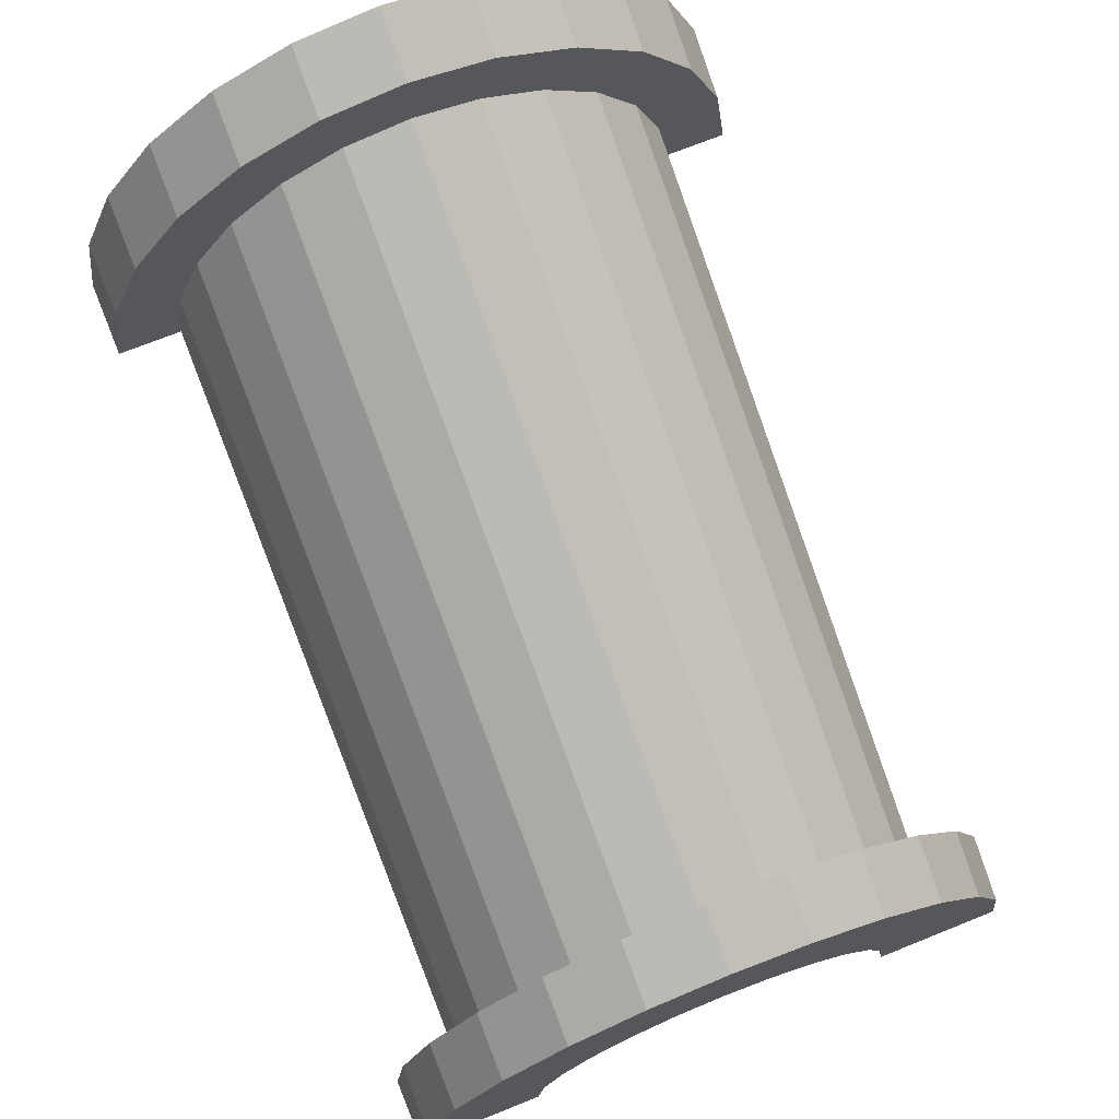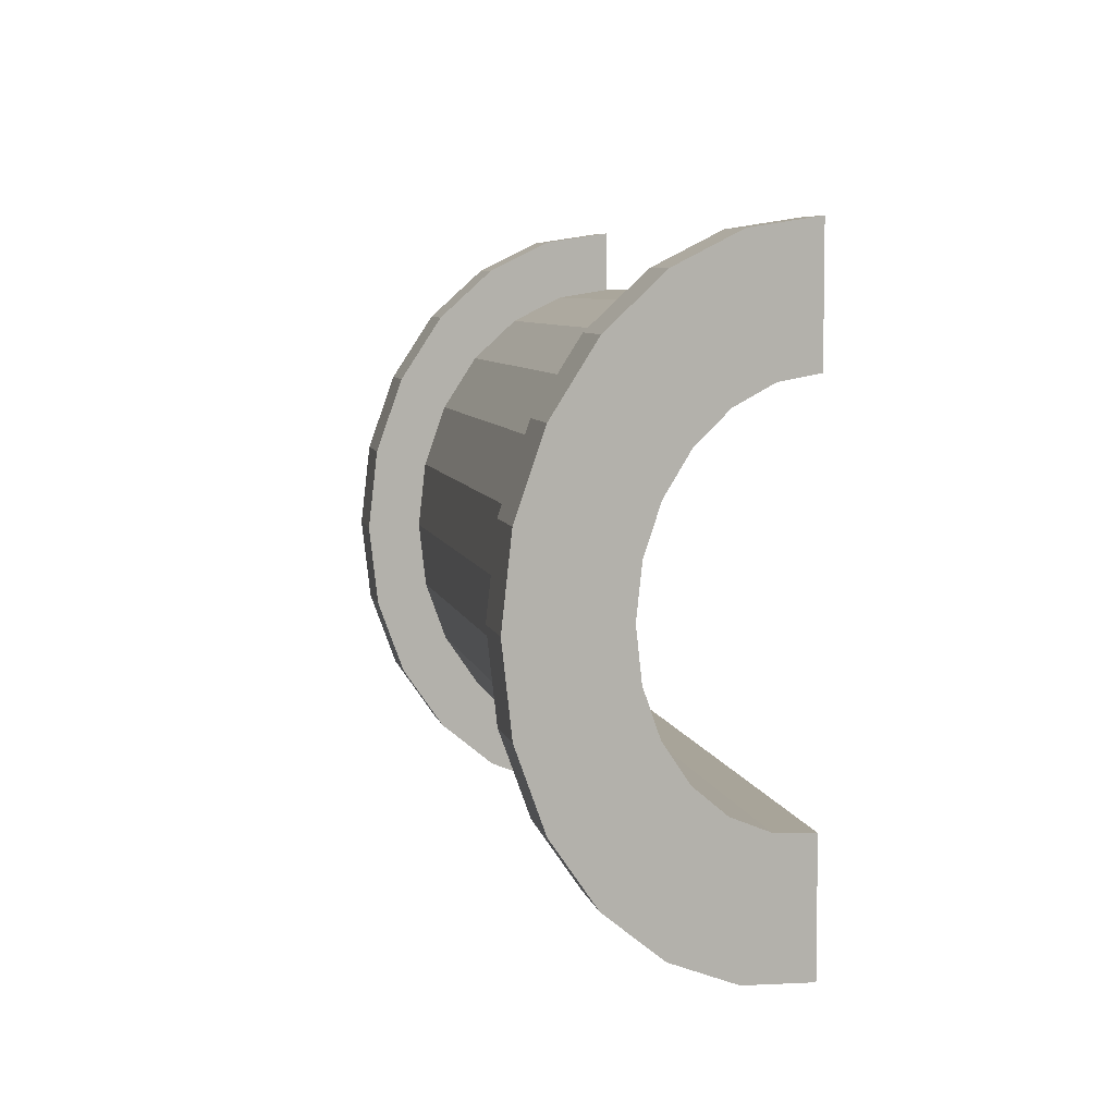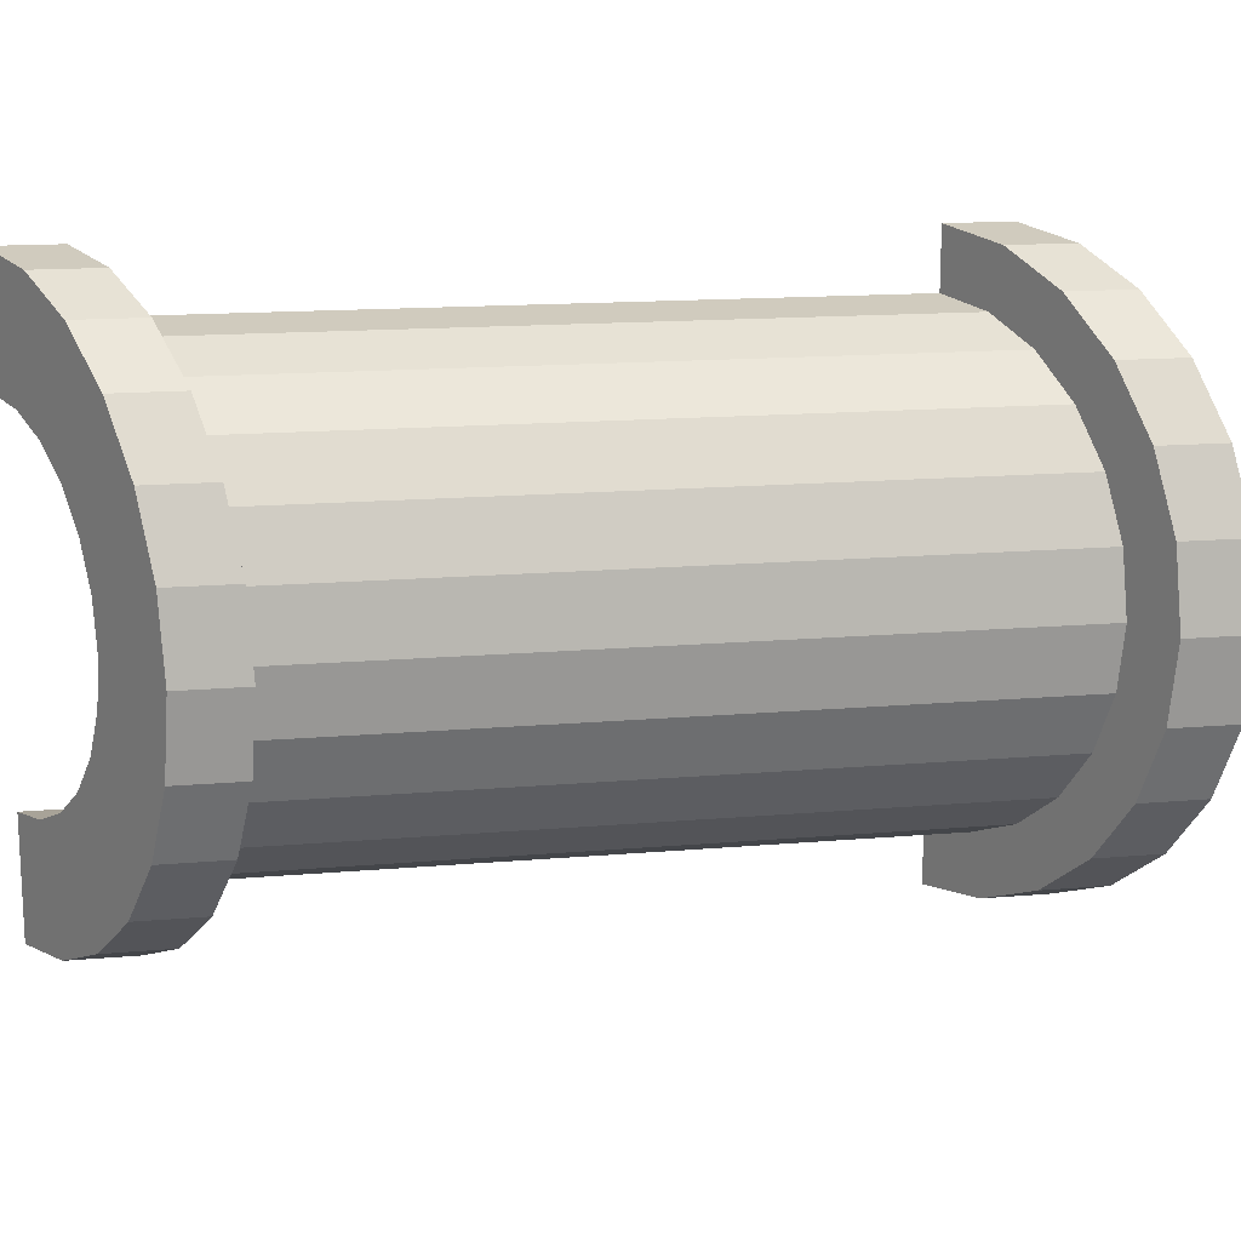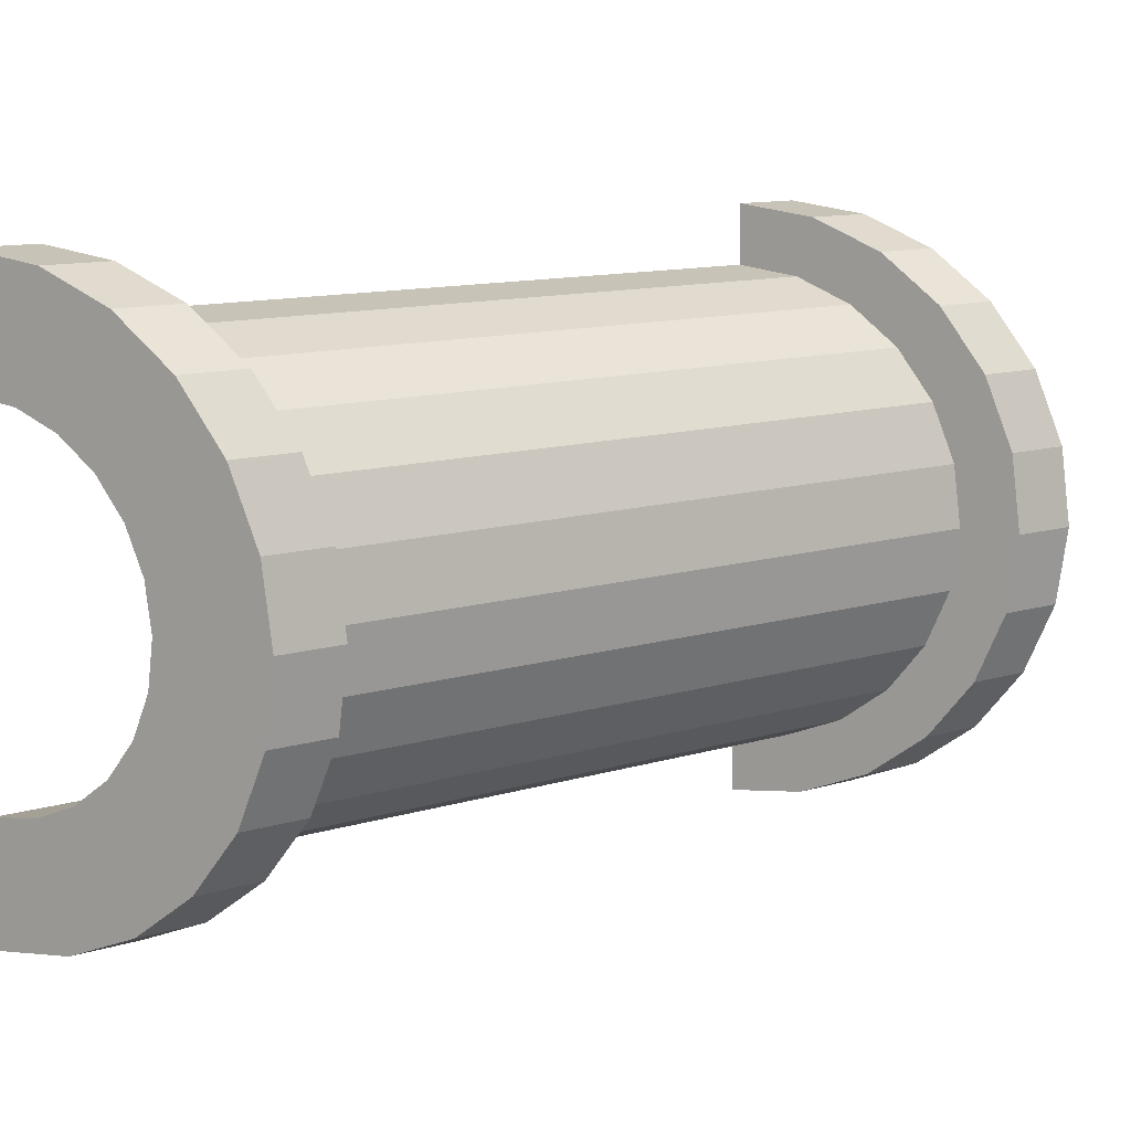
<metadata>
{"format":"obj","ext":"obj","renderer":"f3d","projection":"perspective","resolution":1024,"background":"white","views":[{"elev":71.4,"azim":-111.9,"up":"+Z"},{"elev":6.3,"azim":54.5,"up":"+Y"},{"elev":15.2,"azim":-35.1,"up":"+Y"},{"elev":12.5,"azim":-59.5,"up":"+Y"}]}
</metadata>
<code>
v 1 1.035 4.321
v 12.12 0 9.543
v 12.12 1.035 9.406
v 12.12 0 9.543
v 1 1.035 4.321
v 1 0 4.457
v 1 -3.864 1.493
v 12.12 -4 5.543
v 12.12 -3.864 6.578
v 12.12 -4 5.543
v 1 -3.864 1.493
v 1 -4 0.4575
v 12.12 3.464 7.543
v 1 2.828 3.286
v 12.12 2.828 8.371
v 1 2.828 3.286
v 12.12 3.464 7.543
v 1 3.464 2.458
v 1 2.828 3.286
v 12.12 2 9.007
v 12.12 2.828 8.371
v 12.12 2 9.007
v 1 2.828 3.286
v 1 2 3.922
v 12.12 3.864 6.578
v 1 3.464 2.458
v 12.12 3.464 7.543
v 1 3.464 2.458
v 12.12 3.864 6.578
v 1 3.864 1.493
v 1 -2.828 3.286
v 12.12 -3.464 7.543
v 12.12 -2.828 8.371
v 12.12 -3.464 7.543
v 1 -2.828 3.286
v 1 -3.464 2.458
v -0 2.898 0.7765
v -0 4.83 1.294
v 0 5 0
v -0 4.83 1.294
v -0 2.898 0.7765
v -0 4.33 2.5
v -0 2.898 0.7765
v 0 5 0
v 0 3 0
v -0 2.598 1.5
v -0 4.33 2.5
v -0 2.898 0.7765
v -0 4.33 2.5
v -0 2.598 1.5
v -0 3.535 3.535
v -0 2.121 2.121
v -0 3.535 3.535
v -0 2.598 1.5
v -0 3.535 3.535
v -0 2.121 2.121
v -0 2.5 4.33
v -0 1.5 2.598
v -0 2.5 4.33
v -0 2.121 2.121
v -0 1.5 2.598
v -0 1.294 4.83
v -0 2.5 4.33
v -0 0.7765 2.898
v -0 1.294 4.83
v -0 1.5 2.598
v -0 0 3
v -0 1.294 4.83
v -0 0.7765 2.898
v -0 0 3
v -0 0 5
v -0 1.294 4.83
v -0 -0.7765 2.898
v -0 0 5
v -0 0 3
v -0 -0.7765 2.898
v -0 -1.294 4.83
v -0 0 5
v -0 -1.5 2.598
v -0 -1.294 4.83
v -0 -0.7765 2.898
v -0 -2.5 4.33
v -0 -1.5 2.598
v -0 -2.121 2.121
v -0 -1.5 2.598
v -0 -2.5 4.33
v -0 -1.294 4.83
v -0 -3.535 3.535
v -0 -2.121 2.121
v -0 -2.598 1.5
v -0 -4.33 2.5
v -0 -2.598 1.5
v -0 -2.898 0.7765
v -0 -4.83 1.294
v -0 -2.898 0.7765
v 0 -3 0
v -0 -2.121 2.121
v -0 -3.535 3.535
v -0 -2.5 4.33
v -0 -2.598 1.5
v -0 -4.33 2.5
v -0 -3.535 3.535
v -0 -2.898 0.7765
v -0 -4.83 1.294
v -0 -4.33 2.5
v -0 -4.83 1.294
v 0 -3 0
v 0 -5 0
v 1 2 3.922
v 12.12 1.035 9.406
v 12.12 2 9.007
v 12.12 1.035 9.406
v 1 2 3.922
v 1 1.035 4.321
v 12.12 4 5.543
v 1 3.864 1.493
v 12.12 3.864 6.578
v 1 3.864 1.493
v 12.12 4 5.543
v 1 4 0.4575
v 1 -3.464 2.458
v 12.12 -3.864 6.578
v 12.12 -3.464 7.543
v 12.12 -3.864 6.578
v 1 -3.464 2.458
v 1 -3.864 1.493
v 1 -2 3.922
v 12.12 -2.828 8.371
v 12.12 -2 9.007
v 12.12 -2.828 8.371
v 1 -2 3.922
v 1 -2.828 3.286
v 1 0 4.457
v 12.12 -1.035 9.406
v 12.12 0 9.543
v 12.12 -1.035 9.406
v 1 0 4.457
v 1 -1.035 4.321
v 1 -1.035 4.321
v 12.12 -2 9.007
v 12.12 -1.035 9.406
v 12.12 -2 9.007
v 1 -1.035 4.321
v 1 -2 3.922
v 13.12 0 9
v -0 0.7765 2.898
v 13.12 0.7765 8.898
v -0 0.7765 2.898
v 13.12 0 9
v -0 0 3
v -0 2.121 2.121
v 13.12 2.598 7.5
v 13.12 2.121 8.121
v 13.12 2.598 7.5
v -0 2.121 2.121
v -0 2.598 1.5
v 13.12 1.5 8.598
v -0 2.121 2.121
v 13.12 2.121 8.121
v -0 2.121 2.121
v 13.12 1.5 8.598
v -0 1.5 2.598
v -0 2.598 1.5
v 13.12 2.898 6.777
v 13.12 2.598 7.5
v 13.12 2.898 6.777
v -0 2.598 1.5
v -0 2.898 0.7765
v 13.12 -2.598 7.5
v -0 -2.121 2.121
v 13.12 -2.121 8.121
v -0 -2.121 2.121
v 13.12 -2.598 7.5
v -0 -2.598 1.5
v 13.12 0.7765 8.898
v -0 1.5 2.598
v 13.12 1.5 8.598
v -0 1.5 2.598
v 13.12 0.7765 8.898
v -0 0.7765 2.898
v -0 2.898 0.7765
v 13.12 3 6
v 13.12 2.898 6.777
v 13.12 3 6
v -0 2.898 0.7765
v 0 3 0
v 13.12 -2.898 6.777
v -0 -2.598 1.5
v 13.12 -2.598 7.5
v -0 -2.598 1.5
v 13.12 -2.898 6.777
v -0 -2.898 0.7765
v -0 -2.121 2.121
v 13.12 -1.5 8.598
v 13.12 -2.121 8.121
v 13.12 -1.5 8.598
v -0 -2.121 2.121
v -0 -1.5 2.598
v -0 -0.7765 2.898
v 13.12 0 9
v 13.12 -0.7765 8.898
v 13.12 0 9
v -0 -0.7765 2.898
v -0 0 3
v 13.12 -3 6
v -0 -2.898 0.7765
v 13.12 -2.898 6.777
v -0 -2.898 0.7765
v 13.12 -3 6
v 0 -3 0
v -0 -1.5 2.598
v 13.12 -0.7765 8.898
v 13.12 -1.5 8.598
v 13.12 -0.7765 8.898
v -0 -1.5 2.598
v -0 -0.7765 2.898
v -0 1.294 4.83
v 1 0 5.457
v 1 1.294 5.287
v 1 0 5.457
v -0 1.294 4.83
v -0 0 5
v -0 -4.33 2.5
v 1 -4.83 1.752
v 1 -4.33 2.958
v 1 -4.83 1.752
v -0 -4.33 2.5
v -0 -4.83 1.294
v 1 5 0.4575
v -0 4.83 1.294
v 1 4.83 1.752
v -0 4.83 1.294
v 1 5 0.4575
v 0 5 0
v -0 2.5 4.33
v 1 1.294 5.287
v 1 2.5 4.788
v 1 1.294 5.287
v -0 2.5 4.33
v -0 1.294 4.83
v 1 0 5.457
v -0 -1.294 4.83
v 1 -1.294 5.287
v -0 -1.294 4.83
v 1 0 5.457
v -0 0 5
v -0 -3.535 3.535
v 1 -4.33 2.958
v 1 -3.535 3.993
v 1 -4.33 2.958
v -0 -3.535 3.535
v -0 -4.33 2.5
v 1 3.864 1.493
v 1 4.83 1.752
v 1 4.33 2.958
v 1 4.83 1.752
v 1 3.864 1.493
v 1 5 0.4575
v 1 5 0.4575
v 1 3.864 1.493
v 1 4 0.4575
v 1 3.464 2.458
v 1 4.33 2.958
v 1 3.535 3.993
v 1 4.33 2.958
v 1 3.464 2.458
v 1 3.864 1.493
v 1 3.535 3.993
v 1 2.828 3.286
v 1 3.464 2.458
v 1 2.5 4.788
v 1 2.828 3.286
v 1 3.535 3.993
v 1 2.5 4.788
v 1 2 3.922
v 1 2.828 3.286
v 1 1.294 5.287
v 1 2 3.922
v 1 2.5 4.788
v 1 1.294 5.287
v 1 1.035 4.321
v 1 2 3.922
v 1 0 5.457
v 1 1.035 4.321
v 1 1.294 5.287
v 1 0 5.457
v 1 0 4.457
v 1 1.035 4.321
v 1 0 5.457
v 1 -1.035 4.321
v 1 0 4.457
v 1 -1.294 5.287
v 1 -1.035 4.321
v 1 0 5.457
v 1 -1.294 5.287
v 1 -2 3.922
v 1 -1.035 4.321
v 1 -2.5 4.788
v 1 -2 3.922
v 1 -1.294 5.287
v 1 -2.5 4.788
v 1 -2.828 3.286
v 1 -2 3.922
v 1 -3.535 3.993
v 1 -2.828 3.286
v 1 -2.5 4.788
v 1 -2.828 3.286
v 1 -3.535 3.993
v 1 -3.464 2.458
v 1 -4.33 2.958
v 1 -3.464 2.458
v 1 -3.535 3.993
v 1 -3.464 2.458
v 1 -4.33 2.958
v 1 -3.864 1.493
v 1 -4.83 1.752
v 1 -3.864 1.493
v 1 -4.33 2.958
v 1 -3.864 1.493
v 1 -4.83 1.752
v 1 -4 0.4575
v 1 -4 0.4575
v 1 -4.83 1.752
v 1 -5 0.4575
v -0 3.535 3.535
v 1 2.5 4.788
v 1 3.535 3.993
v 1 2.5 4.788
v -0 3.535 3.535
v -0 2.5 4.33
v 1 4.83 1.752
v -0 4.33 2.5
v 1 4.33 2.958
v -0 4.33 2.5
v 1 4.83 1.752
v -0 4.83 1.294
v 1 4.33 2.958
v -0 3.535 3.535
v 1 3.535 3.993
v -0 3.535 3.535
v 1 4.33 2.958
v -0 4.33 2.5
v -0 -4.83 1.294
v 1 -5 0.4575
v 1 -4.83 1.752
v 1 -5 0.4575
v -0 -4.83 1.294
v 0 -5 0
v 1 -1.294 5.287
v -0 -2.5 4.33
v 1 -2.5 4.788
v -0 -2.5 4.33
v 1 -1.294 5.287
v -0 -1.294 4.83
v 1 -2.5 4.788
v -0 -3.535 3.535
v 1 -3.535 3.993
v -0 -3.535 3.535
v 1 -2.5 4.788
v -0 -2.5 4.33
v 12.12 1.294 10.37
v 13.12 0 11
v 13.12 1.294 10.83
v 13.12 0 11
v 12.12 1.294 10.37
v 12.12 0 10.54
v 12.12 -4.83 6.837
v 13.12 -5 6
v 13.12 -4.83 7.294
v 13.12 -5 6
v 12.12 -4.83 6.837
v 12.12 -5 5.543
v 12.12 3.864 6.578
v 12.12 4.83 6.837
v 12.12 5 5.543
v 12.12 3.864 6.578
v 12.12 5 5.543
v 12.12 4 5.543
v 12.12 4.83 6.837
v 12.12 3.864 6.578
v 12.12 4.33 8.043
v 12.12 3.464 7.543
v 12.12 4.33 8.043
v 12.12 3.864 6.578
v 12.12 4.33 8.043
v 12.12 3.464 7.543
v 12.12 3.535 9.078
v 12.12 2.828 8.371
v 12.12 3.535 9.078
v 12.12 3.464 7.543
v 12.12 2.828 8.371
v 12.12 2.5 9.873
v 12.12 3.535 9.078
v 12.12 2 9.007
v 12.12 2.5 9.873
v 12.12 2.828 8.371
v 12.12 2 9.007
v 12.12 1.294 10.37
v 12.12 2.5 9.873
v 12.12 1.035 9.406
v 12.12 1.294 10.37
v 12.12 2 9.007
v 12.12 0 9.543
v 12.12 1.294 10.37
v 12.12 1.035 9.406
v 12.12 0 9.543
v 12.12 0 10.54
v 12.12 1.294 10.37
v 12.12 -1.035 9.406
v 12.12 0 10.54
v 12.12 0 9.543
v 12.12 -1.035 9.406
v 12.12 -1.294 10.37
v 12.12 0 10.54
v 12.12 -2 9.007
v 12.12 -1.294 10.37
v 12.12 -1.035 9.406
v 12.12 -2 9.007
v 12.12 -2.5 9.873
v 12.12 -1.294 10.37
v 12.12 -2.828 8.371
v 12.12 -2.5 9.873
v 12.12 -2 9.007
v 12.12 -3.535 9.078
v 12.12 -2.828 8.371
v 12.12 -3.464 7.543
v 12.12 -2.828 8.371
v 12.12 -3.535 9.078
v 12.12 -2.5 9.873
v 12.12 -4.33 8.043
v 12.12 -3.464 7.543
v 12.12 -3.864 6.578
v 12.12 -4.83 6.837
v 12.12 -3.864 6.578
v 12.12 -4 5.543
v 12.12 -3.464 7.543
v 12.12 -4.33 8.043
v 12.12 -3.535 9.078
v 12.12 -3.864 6.578
v 12.12 -4.83 6.837
v 12.12 -4.33 8.043
v 12.12 -4.83 6.837
v 12.12 -4 5.543
v 12.12 -5 5.543
v 13.12 4.33 8.5
v 12.12 3.535 9.078
v 13.12 3.535 9.536
v 12.12 3.535 9.078
v 13.12 4.33 8.5
v 12.12 4.33 8.043
v 13.12 2.898 6.777
v 13.12 4.83 7.294
v 13.12 4.33 8.5
v 13.12 2.598 7.5
v 13.12 4.33 8.5
v 13.12 3.535 9.536
v 13.12 4.83 7.294
v 13.12 2.898 6.777
v 13.12 5 6
v 13.12 5 6
v 13.12 2.898 6.777
v 13.12 3 6
v 13.12 4.33 8.5
v 13.12 2.598 7.5
v 13.12 2.898 6.777
v 13.12 2.121 8.121
v 13.12 3.535 9.536
v 13.12 2.5 10.33
v 13.12 3.535 9.536
v 13.12 2.121 8.121
v 13.12 2.598 7.5
v 13.12 2.5 10.33
v 13.12 1.5 8.598
v 13.12 2.121 8.121
v 13.12 1.294 10.83
v 13.12 1.5 8.598
v 13.12 2.5 10.33
v 13.12 1.294 10.83
v 13.12 0.7765 8.898
v 13.12 1.5 8.598
v 13.12 0 11
v 13.12 0.7765 8.898
v 13.12 1.294 10.83
v 13.12 0 11
v 13.12 0 9
v 13.12 0.7765 8.898
v 13.12 0 11
v 13.12 -0.7765 8.898
v 13.12 0 9
v 13.12 -1.294 10.83
v 13.12 -0.7765 8.898
v 13.12 0 11
v 13.12 -1.294 10.83
v 13.12 -1.5 8.598
v 13.12 -0.7765 8.898
v 13.12 -2.5 10.33
v 13.12 -1.5 8.598
v 13.12 -1.294 10.83
v 13.12 -1.5 8.598
v 13.12 -2.5 10.33
v 13.12 -2.121 8.121
v 13.12 -3.535 9.536
v 13.12 -2.121 8.121
v 13.12 -2.5 10.33
v 13.12 -2.121 8.121
v 13.12 -3.535 9.536
v 13.12 -2.598 7.5
v 13.12 -4.33 8.5
v 13.12 -2.598 7.5
v 13.12 -3.535 9.536
v 13.12 -2.598 7.5
v 13.12 -4.33 8.5
v 13.12 -2.898 6.777
v 13.12 -4.83 7.294
v 13.12 -2.898 6.777
v 13.12 -4.33 8.5
v 13.12 -2.898 6.777
v 13.12 -4.83 7.294
v 13.12 -3 6
v 13.12 -3 6
v 13.12 -4.83 7.294
v 13.12 -5 6
v 13.12 5 6
v 12.12 4.83 6.837
v 13.12 4.83 7.294
v 12.12 4.83 6.837
v 13.12 5 6
v 12.12 5 5.543
v 12.12 -3.535 9.078
v 13.12 -4.33 8.5
v 13.12 -3.535 9.536
v 13.12 -4.33 8.5
v 12.12 -3.535 9.078
v 12.12 -4.33 8.043
v 12.12 0 10.54
v 13.12 -1.294 10.83
v 13.12 0 11
v 13.12 -1.294 10.83
v 12.12 0 10.54
v 12.12 -1.294 10.37
v 12.12 3.535 9.078
v 13.12 2.5 10.33
v 13.12 3.535 9.536
v 13.12 2.5 10.33
v 12.12 3.535 9.078
v 12.12 2.5 9.873
v 12.12 2.5 9.873
v 13.12 1.294 10.83
v 13.12 2.5 10.33
v 13.12 1.294 10.83
v 12.12 2.5 9.873
v 12.12 1.294 10.37
v 13.12 4.83 7.294
v 12.12 4.33 8.043
v 13.12 4.33 8.5
v 12.12 4.33 8.043
v 13.12 4.83 7.294
v 12.12 4.83 6.837
v 12.12 -4.33 8.043
v 13.12 -4.83 7.294
v 13.12 -4.33 8.5
v 13.12 -4.83 7.294
v 12.12 -4.33 8.043
v 12.12 -4.83 6.837
v 12.12 -1.294 10.37
v 13.12 -2.5 10.33
v 13.12 -1.294 10.83
v 13.12 -2.5 10.33
v 12.12 -1.294 10.37
v 12.12 -2.5 9.873
v 12.12 -2.5 9.873
v 13.12 -3.535 9.536
v 13.12 -2.5 10.33
v 13.12 -3.535 9.536
v 12.12 -2.5 9.873
v 12.12 -3.535 9.078
v 13.12 3 6
v 12.12 4 5.543
v 13.12 5 6
v 13.12 3 6
v 1 4 0.4575
v 12.12 4 5.543
v 0 3 0
v 1 4 0.4575
v 13.12 3 6
v 0 5 0
v 1 4 0.4575
v 0 3 0
v 1 4 0.4575
v 0 5 0
v 1 5 0.4575
v 13.12 5 6
v 12.12 4 5.543
v 12.12 5 5.543
v 1 -5 0.4575
v 0 -5 0
v 1 -4 0.4575
v 12.12 -4 5.543
v 13.12 -5 6
v 12.12 -5 5.543
v 13.12 -5 6
v 12.12 -4 5.543
v 13.12 -3 6
v 1 -4 0.4575
v 13.12 -3 6
v 12.12 -4 5.543
v 1 -4 0.4575
v 0 -3 0
v 13.12 -3 6
v 0 -3 0
v 1 -4 0.4575
v 0 -5 0
f 1 2 3
f 4 5 6
f 7 8 9
f 10 11 12
f 13 14 15
f 16 17 18
f 19 20 21
f 22 23 24
f 25 26 27
f 28 29 30
f 31 32 33
f 34 35 36
f 37 38 39
f 40 41 42
f 43 44 45
f 46 47 48
f 49 50 51
f 52 53 54
f 55 56 57
f 58 59 60
f 61 62 63
f 64 65 66
f 67 68 69
f 70 71 72
f 73 74 75
f 76 77 78
f 79 80 81
f 82 83 84
f 85 86 87
f 88 89 90
f 91 92 93
f 94 95 96
f 97 98 99
f 100 101 102
f 103 104 105
f 106 107 108
f 109 110 111
f 112 113 114
f 115 116 117
f 118 119 120
f 121 122 123
f 124 125 126
f 127 128 129
f 130 131 132
f 133 134 135
f 136 137 138
f 139 140 141
f 142 143 144
f 145 146 147
f 148 149 150
f 151 152 153
f 154 155 156
f 157 158 159
f 160 161 162
f 163 164 165
f 166 167 168
f 169 170 171
f 172 173 174
f 175 176 177
f 178 179 180
f 181 182 183
f 184 185 186
f 187 188 189
f 190 191 192
f 193 194 195
f 196 197 198
f 199 200 201
f 202 203 204
f 205 206 207
f 208 209 210
f 211 212 213
f 214 215 216
f 217 218 219
f 220 221 222
f 223 224 225
f 226 227 228
f 229 230 231
f 232 233 234
f 235 236 237
f 238 239 240
f 241 242 243
f 244 245 246
f 247 248 249
f 250 251 252
f 253 254 255
f 256 257 258
f 259 260 261
f 262 263 264
f 265 266 267
f 268 269 270
f 271 272 273
f 274 275 276
f 277 278 279
f 280 281 282
f 283 284 285
f 286 287 288
f 289 290 291
f 292 293 294
f 295 296 297
f 298 299 300
f 301 302 303
f 304 305 306
f 307 308 309
f 310 311 312
f 313 314 315
f 316 317 318
f 319 320 321
f 322 323 324
f 325 326 327
f 328 329 330
f 331 332 333
f 334 335 336
f 337 338 339
f 340 341 342
f 343 344 345
f 346 347 348
f 349 350 351
f 352 353 354
f 355 356 357
f 358 359 360
f 361 362 363
f 364 365 366
f 367 368 369
f 370 371 372
f 373 374 375
f 376 377 378
f 379 380 381
f 382 383 384
f 385 386 387
f 388 389 390
f 391 392 393
f 394 395 396
f 397 398 399
f 400 401 402
f 403 404 405
f 406 407 408
f 409 410 411
f 412 413 414
f 415 416 417
f 418 419 420
f 421 422 423
f 424 425 426
f 427 428 429
f 430 431 432
f 433 434 435
f 436 437 438
f 439 440 441
f 442 443 444
f 445 446 447
f 448 449 450
f 451 452 453
f 454 455 456
f 457 458 459
f 460 461 462
f 463 464 465
f 466 467 468
f 469 470 471
f 472 473 474
f 475 476 477
f 478 479 480
f 481 482 483
f 484 485 486
f 487 488 489
f 490 491 492
f 493 494 495
f 496 497 498
f 499 500 501
f 502 503 504
f 505 506 507
f 508 509 510
f 511 512 513
f 514 515 516
f 517 518 519
f 520 521 522
f 523 524 525
f 526 527 528
f 529 530 531
f 532 533 534
f 535 536 537
f 538 539 540
f 541 542 543
f 544 545 546
f 547 548 549
f 550 551 552
f 553 554 555
f 556 557 558
f 559 560 561
f 562 563 564
f 565 566 567
f 568 569 570
f 571 572 573
f 574 575 576
f 577 578 579
f 580 581 582
f 583 584 585
f 586 587 588
f 589 590 591
f 592 593 594
f 595 596 597
f 598 599 600
f 601 602 603
f 604 605 606
f 607 608 609
f 610 611 612

</code>
